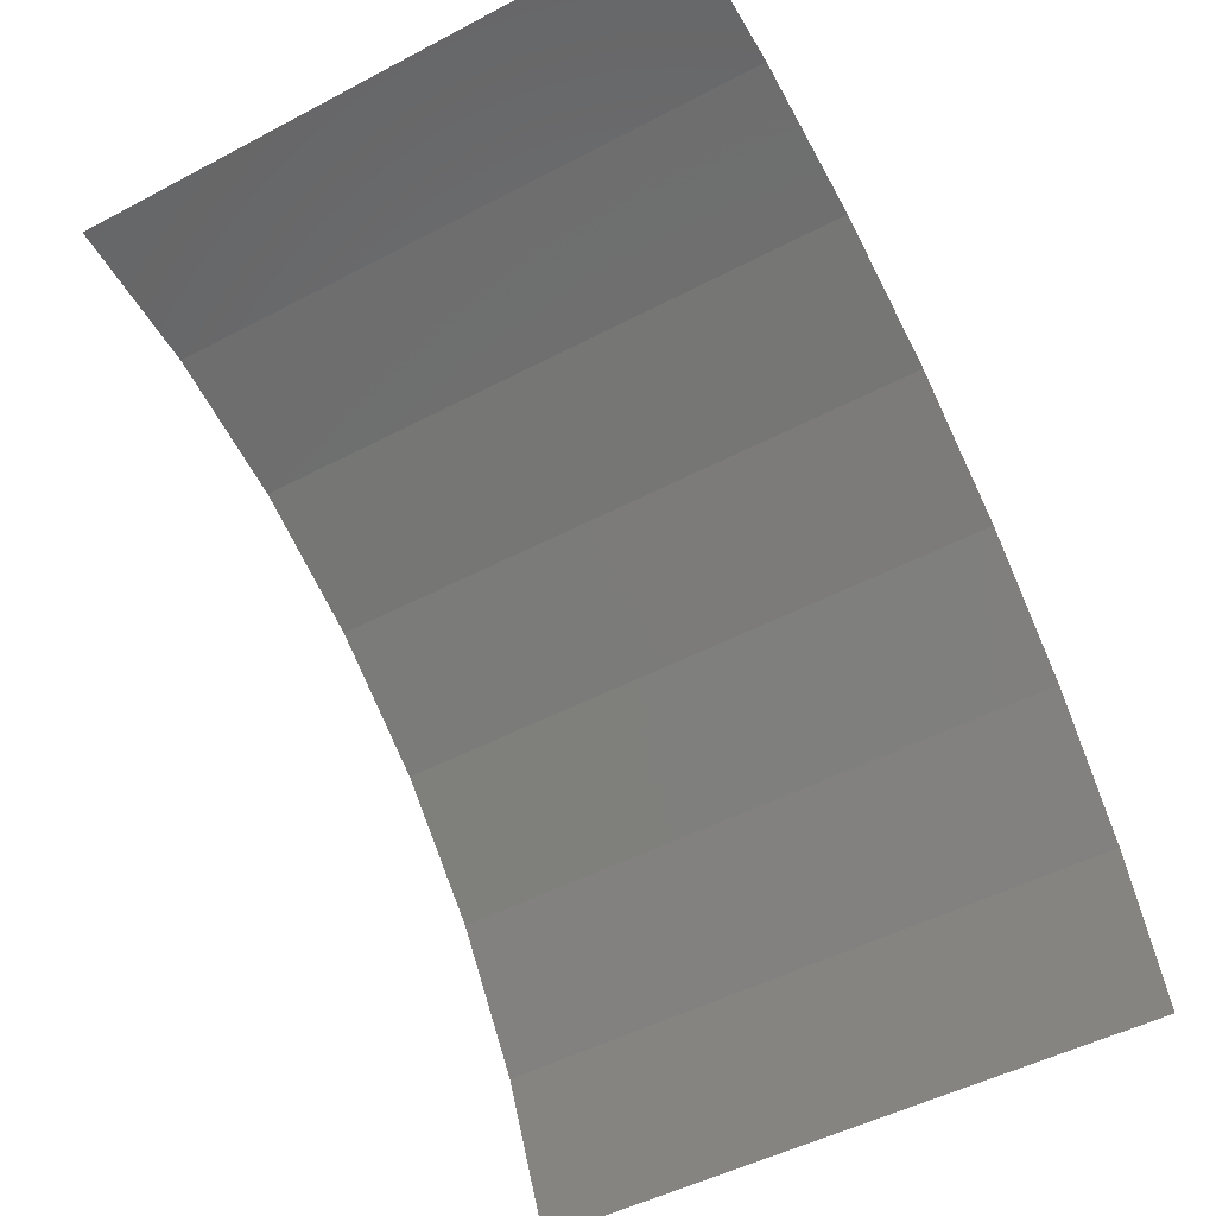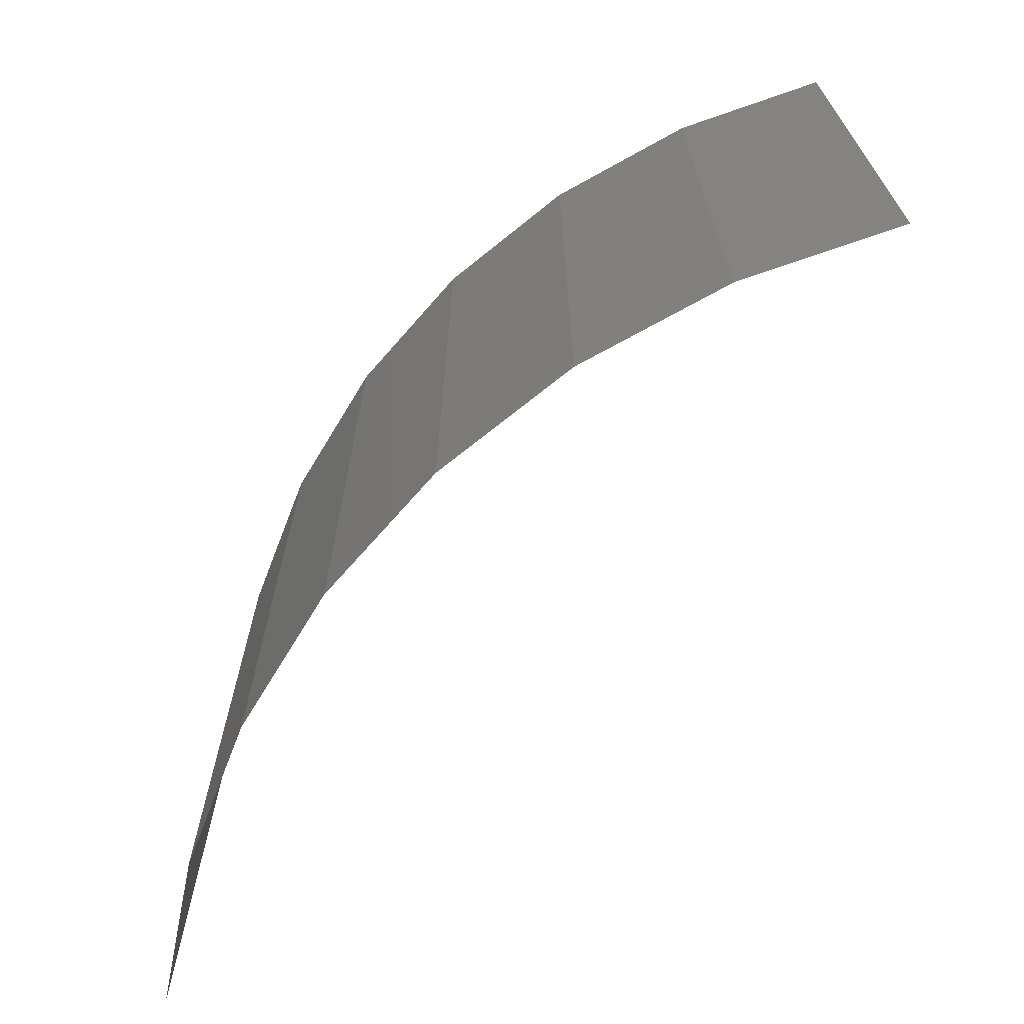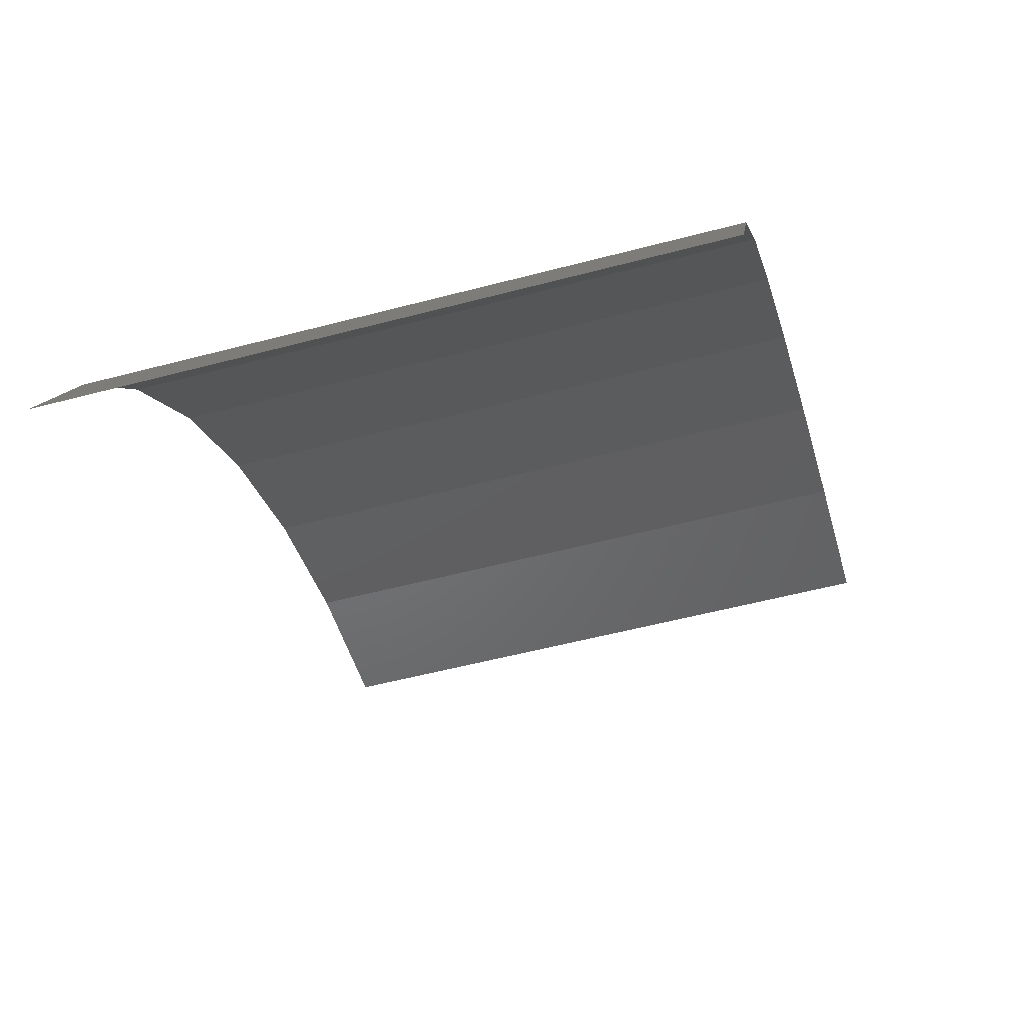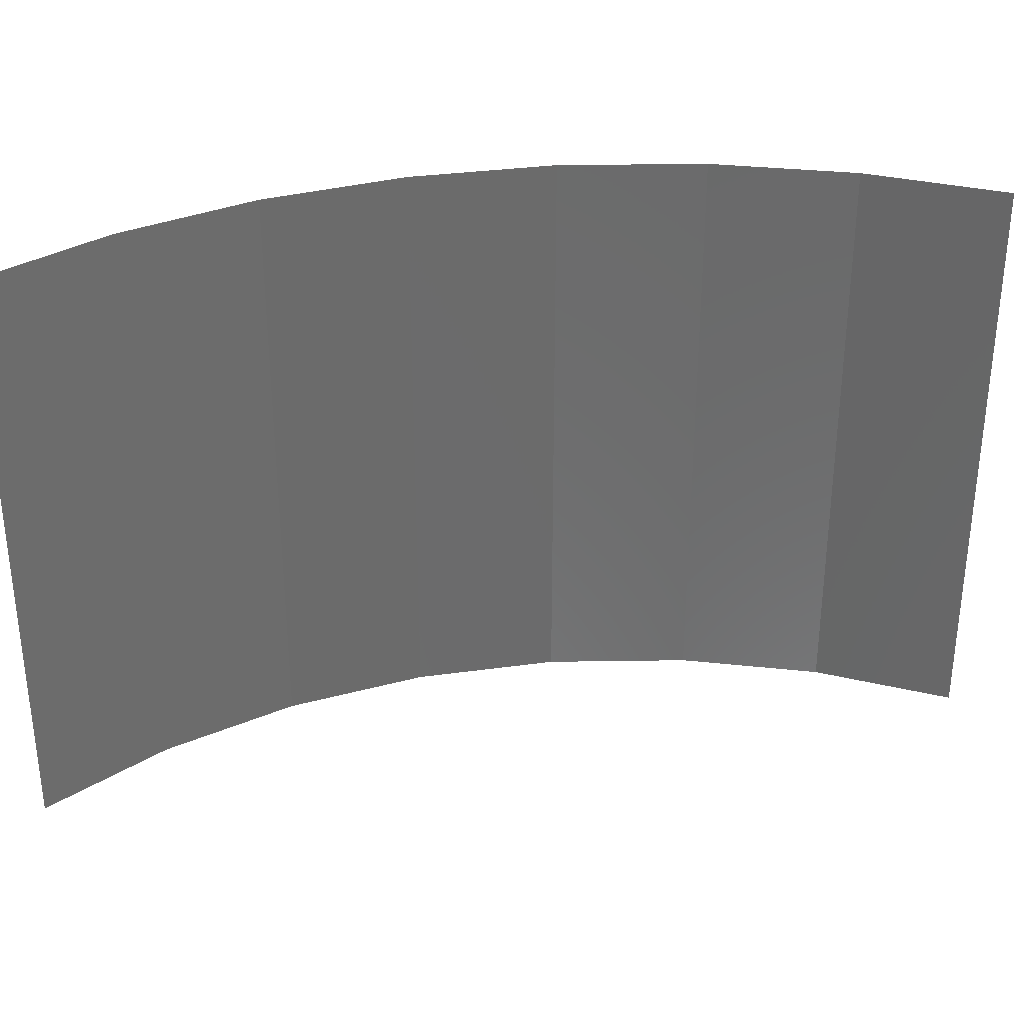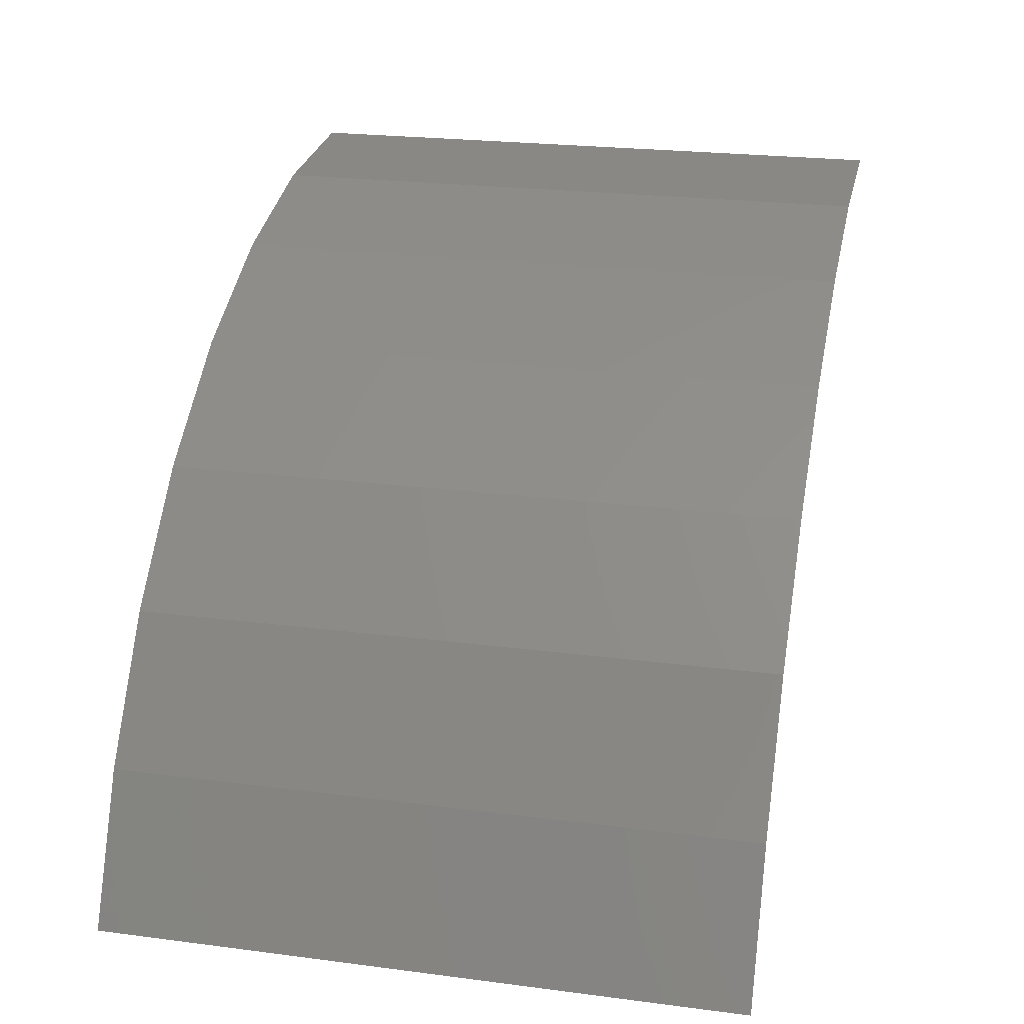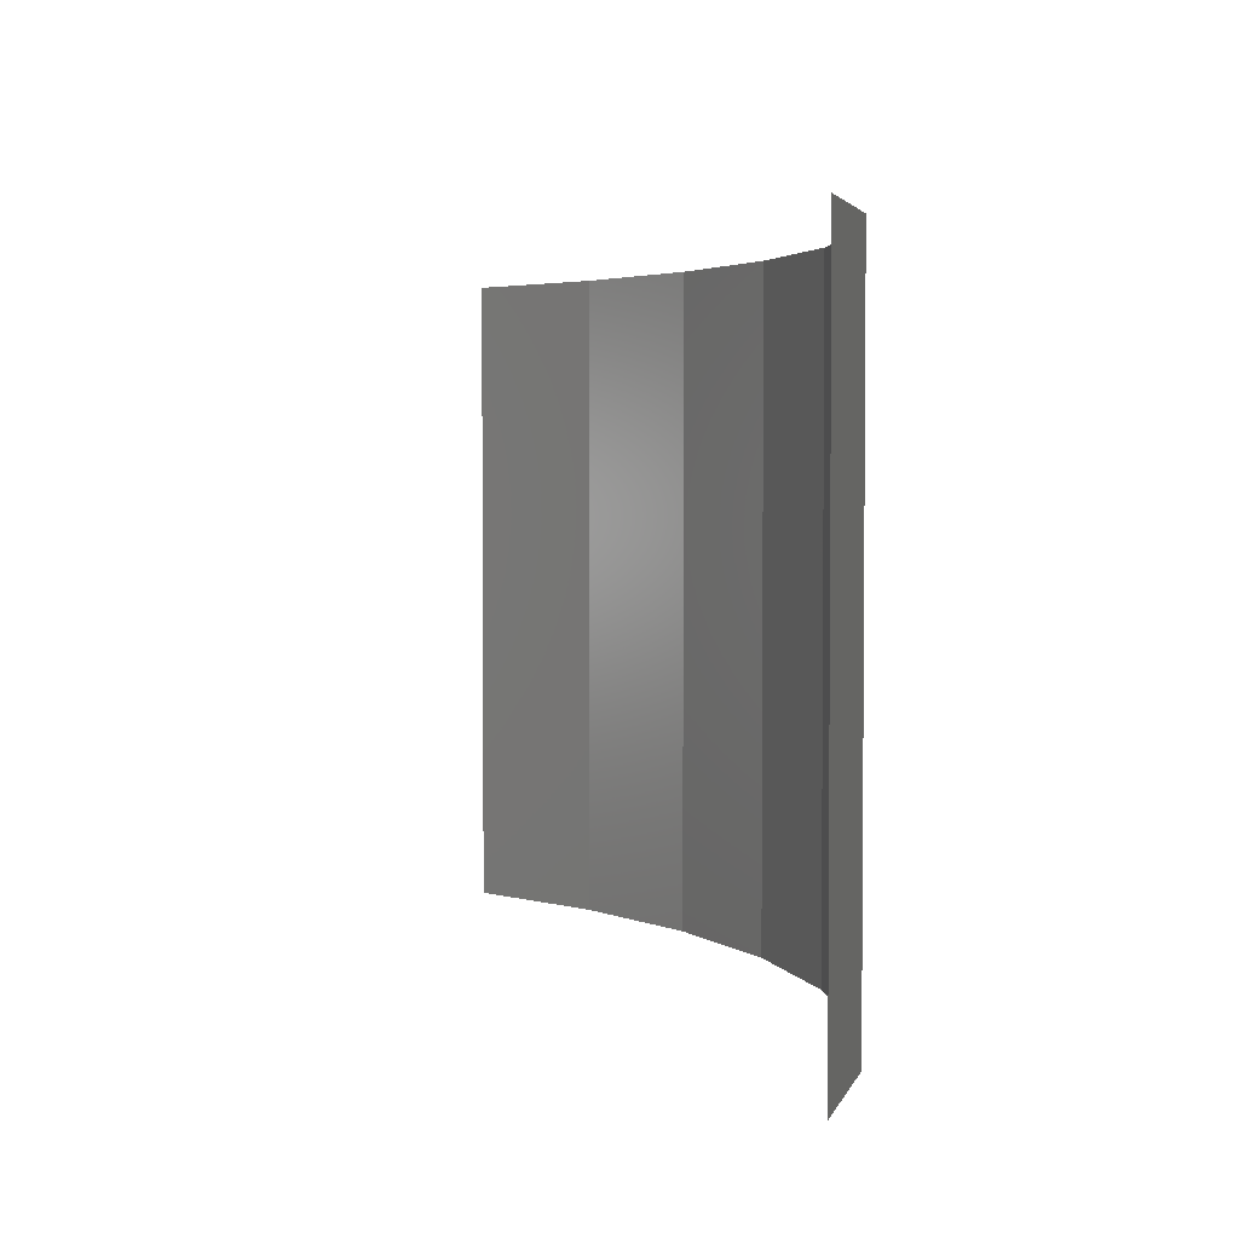
<metadata>
{"format":"stl","ext":"stl","renderer":"f3d","projection":"perspective","resolution":1024,"background":"white","views":[{"elev":-49.5,"azim":-59.8,"up":"+Z"},{"elev":-68.4,"azim":83.7,"up":"+Y"},{"elev":-54.1,"azim":105.7,"up":"+Z"},{"elev":32.2,"azim":-156.4,"up":"+Y"},{"elev":23.0,"azim":102.5,"up":"+Z"},{"elev":3.3,"azim":-71.4,"up":"+Y"}]}
</metadata>
<code>
# stl→obj: 16 verts, 14 faces
v 224.3 0 -64.89
v 224.3 70 -64.89
v 216.9 70 -49.28
v 216.9 0 -49.28
v 206.9 0 -35.19
v 206.9 70 -35.19
v 194.6 0 -23.04
v 194.6 70 -23.04
v 180.3 0 -13.19
v 180.3 70 -13.19
v 164.6 0 -5.936
v 164.6 70 -5.936
v 147.9 0 -1.495
v 147.9 70 -1.495
v 130.7 0 0
v 130.7 70 0
f 1 2 3
f 4 1 3
f 5 3 6
f 5 4 3
f 7 6 8
f 7 5 6
f 9 8 10
f 9 7 8
f 11 10 12
f 11 9 10
f 13 12 14
f 13 11 12
f 15 14 16
f 15 13 14

</code>
